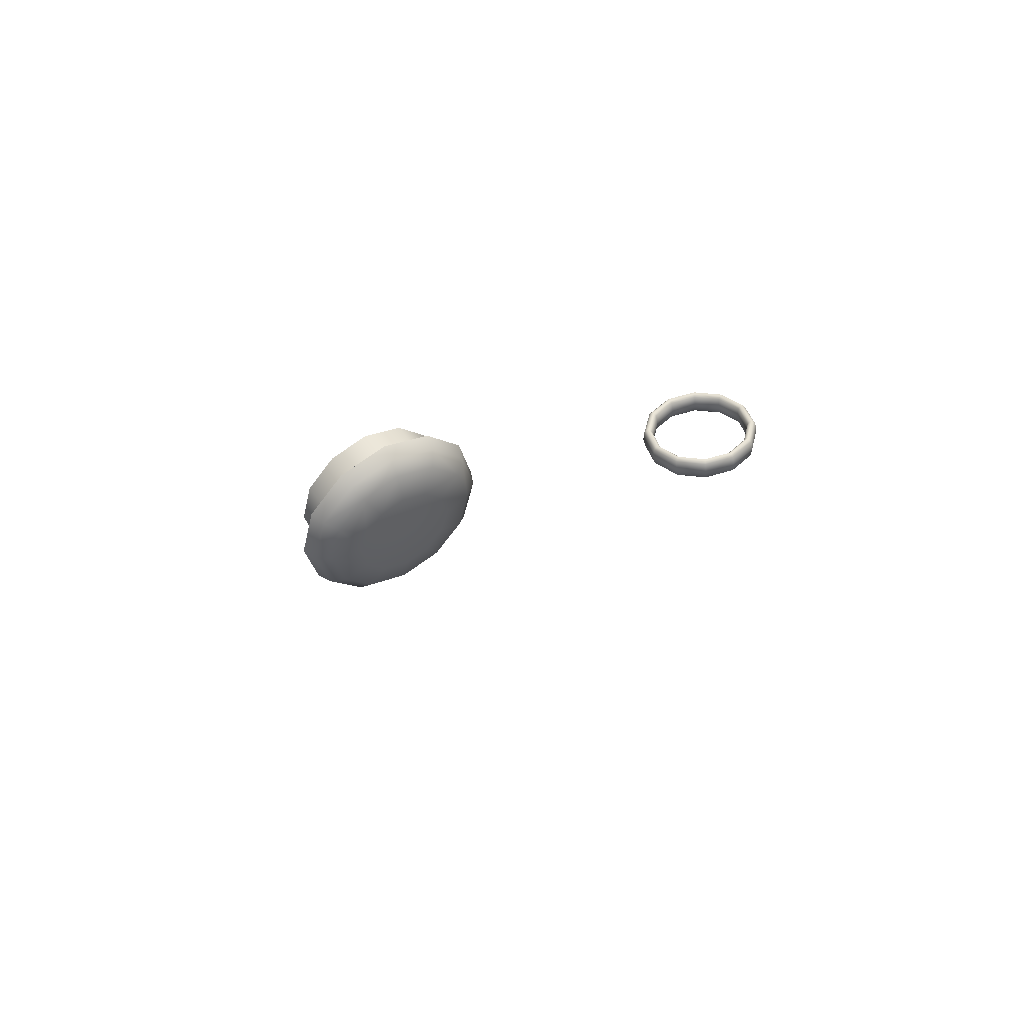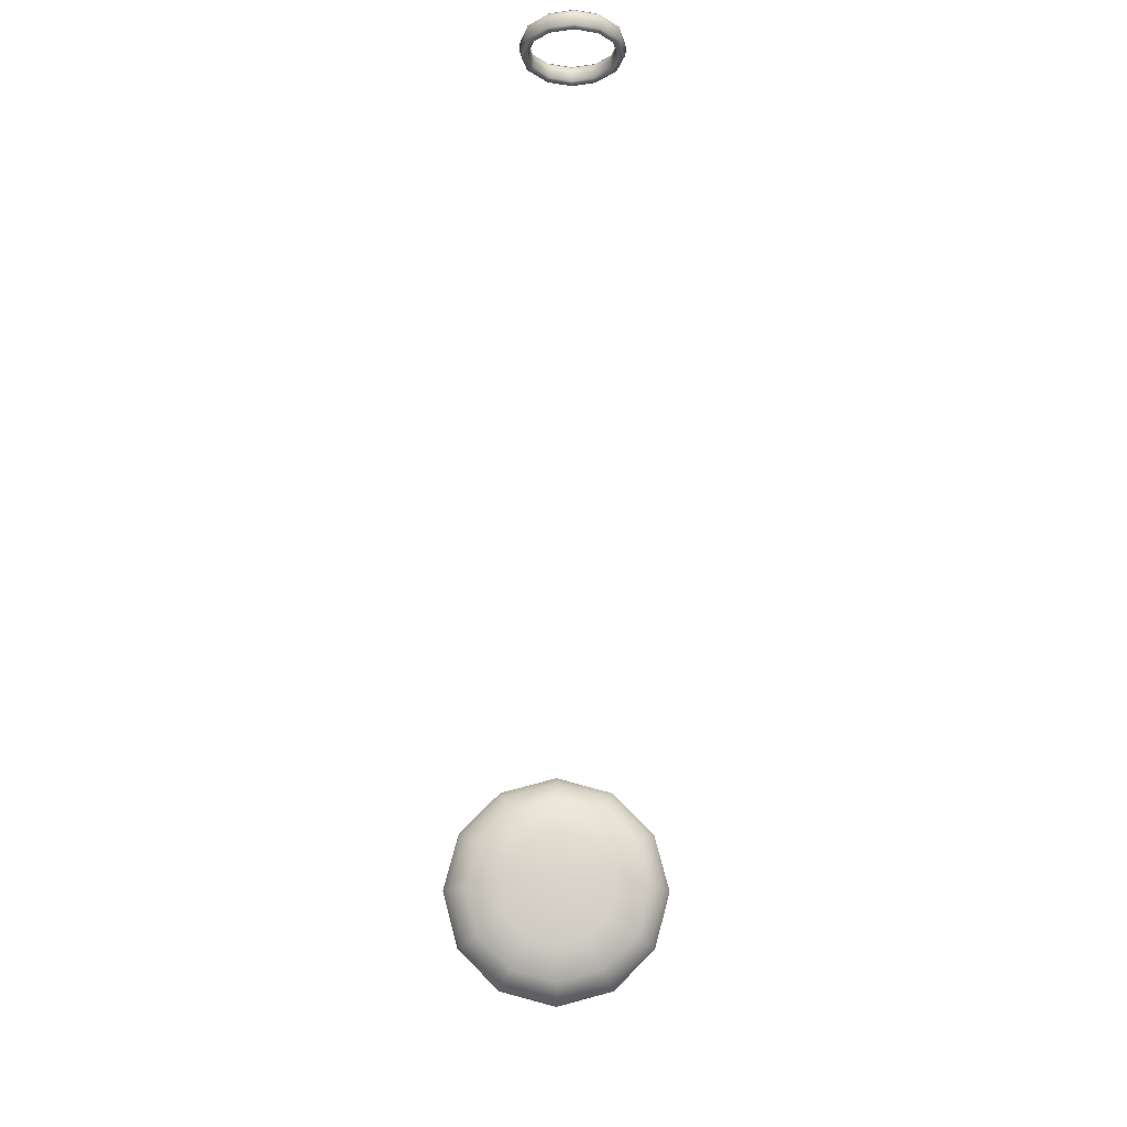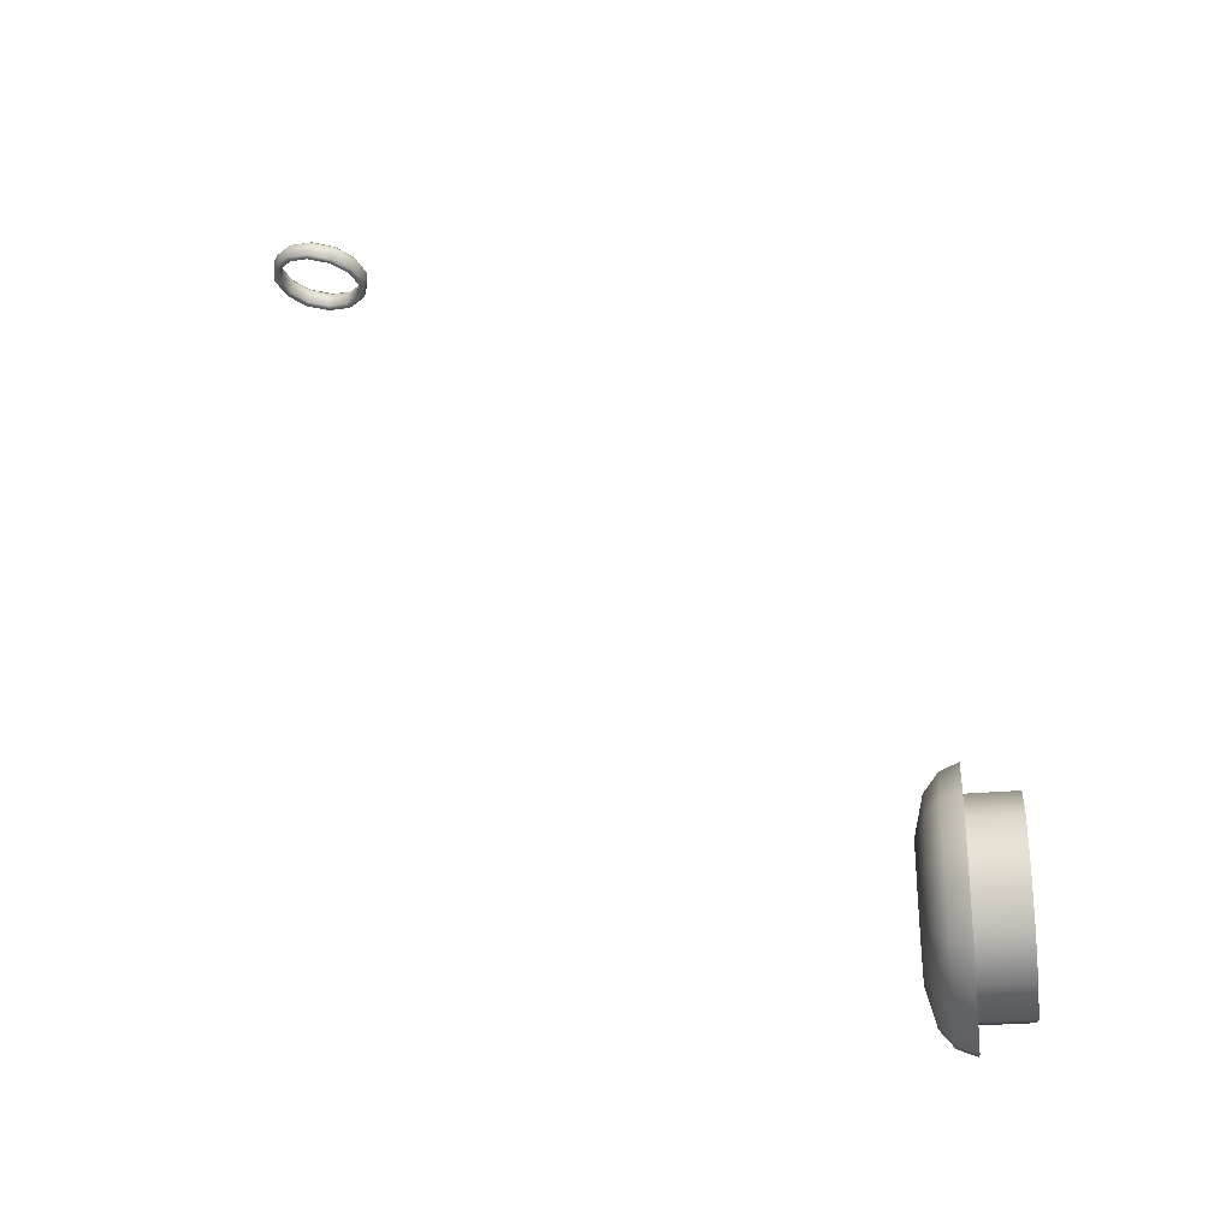
<metadata>
{"format":"obj","ext":"obj","renderer":"f3d","projection":"perspective","resolution":1024,"background":"white","views":[{"elev":50.2,"azim":-32.3,"up":"+Y"},{"elev":-13.0,"azim":-1.5,"up":"+Y"},{"elev":-27.9,"azim":98.1,"up":"+Y"}]}
</metadata>
<code>
o Sink_9_Sink_9_0_GeomSubset_1
v 0.1977 0.1762 -0.03605
v 0.2314 0.1842 -0.005913
v 0.1572 0.1712 -0.05498
v 0.1129 0.1659 -0.067
v 0.1588 0.1678 -0.05993
v 0.1125 0.1693 -0.06186
v 0.1131 0.1601 -0.06899
v 0.1594 0.1619 -0.06186
v 0.3001 0.2056 0.07472
v 0.2007 0.1729 -0.04037
v 0.2019 0.167 -0.04207
v 0.2357 0.1811 -0.009263
v 0.2379 0.1753 -0.009934
v 0.3071 0.2034 0.07472
v 0.31 0.1978 0.07472
v 0.1571 -0.1721 -0.0549
v 0.2314 -0.1852 -0.0059
v 0.237 -0.1761 -0.01102
v 0.3001 -0.2066 0.07472
v 0.1976 -0.1772 -0.03592
v 0.2019 -0.168 -0.04207
v 0.1131 -0.161 -0.06899
v 0.1129 -0.1669 -0.067
v 0.1594 -0.1629 -0.06186
v 0.1125 -0.1703 -0.06186
v 0.1588 -0.1687 -0.05991
v 0.31 -0.1988 0.07472
v 0.2007 -0.1739 -0.04034
v 0.2354 -0.182 -0.009568
v 0.3071 -0.2043 0.07472
v 0.000122 0.07916 -0.06899
v 0.01024 0.07715 -0.06899
v 0.01882 0.07141 -0.06899
v 0.02456 0.06283 -0.06899
v 0.02657 0.0527 -0.06899
v 0.02456 0.04257 -0.06899
v 0.01882 0.03399 -0.06899
v 0.01024 0.02825 -0.06899
v 0.000122 0.02624 -0.06899
v 0.000122 0.1601 -0.06899
v 0.000122 0.1659 -0.067
v 0.000122 0.1693 -0.06186
v 0.000122 0.1712 -0.05494
v 0.000122 0.1762 -0.03598
v 0.000122 0.1842 -0.005906
v 0.000122 0.2056 0.07472
v 0.000122 -0.2066 0.07472
v 0.000122 -0.1852 -0.005907
v 0.000122 -0.1772 -0.03598
v 0.000122 -0.1721 -0.05494
v 0.000122 -0.1703 -0.06186
v 0.000122 -0.1669 -0.067
v 0.000122 -0.161 -0.06899
v 0.1131 0.0527 -0.06899
v 0.1594 0.0527 -0.06186
v 0.2019 0.0527 -0.04207
v 0.2374 0.0527 -0.01047
v 0.31 0.0527 0.07472
v 0.05437 -0.0609 -0.06899
v 0.02158 -0.08043 -0.06899
v 0.06401 0.01145 -0.06899
v 0.03733 0.08875 -0.06899
v 0.0489 0.0734 -0.06899
v 0.01958 0.1123 -0.06899
v -0.1975 0.1762 -0.03605
v -0.2313 0.1842 -0.005913
v -0.157 0.1712 -0.05498
v -0.1127 0.1659 -0.067
v -0.1586 0.1678 -0.05993
v -0.1123 0.1693 -0.06186
v -0.1129 0.1601 -0.06899
v -0.1592 0.1619 -0.06186
v -0.3 0.2056 0.07472
v -0.2005 0.1729 -0.04037
v -0.2017 0.167 -0.04207
v -0.2355 0.1811 -0.009263
v -0.2378 0.1753 -0.009934
v -0.307 0.2034 0.07472
v -0.3099 0.1978 0.07472
v -0.157 -0.1721 -0.0549
v -0.2313 -0.1852 -0.0059
v -0.2369 -0.1761 -0.01102
v -0.3 -0.2066 0.07472
v -0.1974 -0.1772 -0.03592
v -0.2017 -0.168 -0.04207
v -0.1129 -0.161 -0.06899
v -0.1127 -0.1669 -0.067
v -0.1592 -0.1629 -0.06186
v -0.1123 -0.1703 -0.06186
v -0.1586 -0.1687 -0.05991
v -0.3099 -0.1988 0.07472
v -0.2005 -0.1739 -0.04034
v -0.2353 -0.182 -0.009568
v -0.307 -0.2043 0.07472
v -0.01001 0.07715 -0.06899
v -0.01859 0.07141 -0.06899
v -0.02433 0.06283 -0.06899
v -0.02634 0.0527 -0.06899
v -0.02433 0.04257 -0.06899
v -0.01859 0.03399 -0.06899
v -0.01001 0.02825 -0.06899
v -0.1129 0.0527 -0.06899
v -0.1592 0.0527 -0.06186
v -0.2017 0.0527 -0.04207
v -0.2373 0.0527 -0.01047
v -0.3099 0.0527 0.07472
v -0.05415 -0.0609 -0.06899
v -0.02135 -0.08043 -0.06899
v -0.06379 0.01145 -0.06899
v -0.0371 0.08875 -0.06899
v -0.04868 0.0734 -0.06899
v -0.01935 0.1123 -0.06899
v 0.00012 0.07071 -0.07214
v 0.007008 0.06934 -0.07214
v 0.01285 0.06543 -0.07214
v 0.01675 0.05959 -0.07214
v 0.01812 0.0527 -0.07214
v 0.01675 0.04581 -0.07214
v 0.01285 0.03997 -0.07214
v 0.007008 0.03606 -0.07214
v 0.00012 0.03469 -0.07214
v -0.006772 0.06934 -0.07214
v -0.01261 0.06543 -0.07214
v -0.01652 0.05959 -0.07214
v -0.01789 0.0527 -0.07214
v -0.01652 0.04581 -0.07214
v -0.01261 0.03997 -0.07214
v -0.006772 0.03606 -0.07214
v 0.000118 0.0527 -0.07214
v 0.3074 0.2175 0.07029
v 0.000125 0.2177 0.07029
v 0.3163 0.2137 0.07029
v 0.3204 0.2057 0.07029
v 0.3204 -0.2065 0.07029
v 0.3206 0.05467 0.07029
v 0.3163 -0.2144 0.07029
v 0.3074 -0.2182 0.07029
v 0.000125 -0.2185 0.07029
v -0.3073 0.2175 0.07029
v -0.3162 0.2137 0.07029
v -0.3203 0.2057 0.07029
v -0.3203 -0.2065 0.07029
v -0.3205 0.05467 0.07029
v -0.3162 -0.2144 0.07029
v -0.3073 -0.2182 0.07029
v 0.3035 0.2105 0.07781
v 0.000122 0.2107 0.0778
v 0.000122 0.2181 0.07463
v 0.3019 0.2175 0.07463
v 0.312 0.2074 0.07781
v 0.3138 0.2116 0.07463
v 0.3159 0.2004 0.07777
v 0.32 0.2002 0.07463
v 0.3159 -0.2014 0.07777
v 0.3162 0.0532 0.07774
v 0.3205 0.05267 0.07463
v 0.32 -0.2011 0.07463
v 0.312 -0.2084 0.07781
v 0.3138 -0.2125 0.07463
v 0.3035 -0.2115 0.07781
v 0.3019 -0.2185 0.07463
v 0.000122 -0.2117 0.0778
v 0.000122 -0.219 0.07463
v -0.3034 0.2105 0.07781
v -0.3018 0.2175 0.07463
v -0.3119 0.2074 0.07781
v -0.3137 0.2116 0.07463
v -0.3159 0.2004 0.07777
v -0.3199 0.2002 0.07463
v -0.3159 -0.2014 0.07777
v -0.3161 0.0532 0.07774
v -0.3199 -0.2011 0.07463
v -0.3205 0.05267 0.07463
v -0.3119 -0.2084 0.07781
v -0.3137 -0.2125 0.07463
v -0.3034 -0.2115 0.07781
v -0.3018 -0.2185 0.07463
v -0.02268 0.06576 -0.0644
v -0.01311 0.07532 -0.0644
v -5e-05 0.07883 -0.0644
v 0.01301 0.07532 -0.0644
v 0.02257 0.06576 -0.0644
v 0.02607 0.0527 -0.0644
v 0.02257 0.03964 -0.0644
v 0.01301 0.03008 -0.0644
v -5e-05 0.02658 -0.0644
v -0.01311 0.03008 -0.0644
v -0.02268 0.03964 -0.0644
v -0.02618 0.0527 -0.0644
v -0.02127 0.06495 -0.06052
v -0.0123 0.07392 -0.06052
v -5e-05 0.0772 -0.06052
v 0.0122 0.07392 -0.06052
v 0.02117 0.06495 -0.06052
v 0.02445 0.0527 -0.06052
v 0.02117 0.04045 -0.06052
v 0.0122 0.03148 -0.06052
v -5e-05 0.0282 -0.06052
v -0.0123 0.03148 -0.06052
v -0.02127 0.04045 -0.06052
v -0.02455 0.0527 -0.06052
v -5e-05 0.0527 -0.05566
v -0.01812 0.06313 -0.0576
v -0.01144 0.05928 -0.05566
v -0.006627 0.06409 -0.05566
v -0.01048 0.07076 -0.0576
v -5e-05 0.06585 -0.05566
v -5e-05 0.07356 -0.0576
v 0.006527 0.06409 -0.05566
v 0.01038 0.07076 -0.0576
v 0.01134 0.05928 -0.05566
v 0.01802 0.06313 -0.0576
v 0.0131 0.0527 -0.05566
v 0.02081 0.0527 -0.0576
v 0.01134 0.04612 -0.05566
v 0.01802 0.04227 -0.0576
v 0.006527 0.04131 -0.05566
v 0.01038 0.03463 -0.0576
v -5e-05 0.03954 -0.05566
v -5e-05 0.03184 -0.0576
v -0.006627 0.04131 -0.05566
v -0.01048 0.03463 -0.0576
v -0.01144 0.04612 -0.05566
v -0.01812 0.04227 -0.0576
v -0.0132 0.0527 -0.05566
v -0.02091 0.0527 -0.0576
v -0.01777 0.06293 -0.0644
v -0.01028 0.07042 -0.0644
v -5e-05 0.07316 -0.0644
v 0.01018 0.07042 -0.0644
v 0.01767 0.06293 -0.0644
v 0.02041 0.0527 -0.0644
v 0.01767 0.04247 -0.0644
v 0.01018 0.03498 -0.0644
v -5e-05 0.03223 -0.0644
v -0.01028 0.03498 -0.0644
v -0.01777 0.04247 -0.0644
v -0.02051 0.0527 -0.0644
v -0.01777 0.06293 -0.0748
v -0.01028 0.07042 -0.0748
v -5e-05 0.0527 -0.0748
v -5e-05 0.07316 -0.0748
v 0.01018 0.07042 -0.0748
v 0.01767 0.06293 -0.0748
v 0.02041 0.0527 -0.0748
v 0.01767 0.04247 -0.0748
v 0.01018 0.03498 -0.0748
v -5e-05 0.03223 -0.0748
v -0.01028 0.03498 -0.0748
v -0.01777 0.04247 -0.0748
v -0.02051 0.0527 -0.0748
v -0.007165 0.2019 0.06527
v -0.004118 0.2024 0.06828
v 4.3e-05 0.2025 0.06938
v 0.004204 0.2024 0.06828
v 0.007251 0.2019 0.06527
v 0.008366 0.2013 0.06115
v 0.007251 0.2007 0.05704
v 0.004204 0.2002 0.05402
v 4.3e-05 0.2 0.05292
v -0.004118 0.2002 0.05402
v -0.007165 0.2007 0.05704
v -0.00828 0.2013 0.06115
v -0.007399 0.2004 0.06563
v -0.004254 0.2009 0.06874
v 4.3e-05 0.2011 0.06987
v 0.00434 0.2009 0.06874
v 0.007485 0.2004 0.06563
v 0.008637 0.1998 0.06138
v 0.007485 0.1991 0.05713
v 0.00434 0.1987 0.05402
v 4.3e-05 0.1985 0.05288
v -0.004254 0.1987 0.05402
v -0.007399 0.1991 0.05713
v -0.008551 0.1998 0.06138
v -0.007966 0.1999 0.06604
v -0.004581 0.2004 0.06939
v 4.3e-05 0.2005 0.07061
v 0.004667 0.2004 0.06939
v 0.008052 0.1999 0.06604
v 0.009291 0.1992 0.06147
v 0.008052 0.1985 0.0569
v 0.004667 0.198 0.05355
v 4.3e-05 0.1978 0.05233
v -0.004581 0.198 0.05355
v -0.007966 0.1985 0.0569
v -0.009205 0.1992 0.06147
v -0.008532 0.2005 0.06627
v -0.004908 0.2011 0.06986
v 4.3e-05 0.2013 0.07117
v 0.004994 0.2011 0.06986
v 0.008618 0.2005 0.06627
v 0.009944 0.1998 0.06138
v 0.008618 0.199 0.05648
v 0.004994 0.1985 0.0529
v 4.3e-05 0.1983 0.05158
v -0.004908 0.1985 0.0529
v -0.008532 0.199 0.05648
v -0.009858 0.1998 0.06138
v -0.008767 0.202 0.06618
v -0.005043 0.2026 0.06986
v 4.3e-05 0.2028 0.07121
v 0.005129 0.2026 0.06986
v 0.008852 0.202 0.06618
v 0.01022 0.2013 0.06115
v 0.008852 0.2005 0.05612
v 0.005129 0.2 0.05244
v 4.3e-05 0.1998 0.05109
v -0.005043 0.2 0.05244
v -0.008767 0.2005 0.05612
v -0.01013 0.2013 0.06115
v -0.008532 0.2035 0.06582
v -0.004908 0.2041 0.0694
v 4.3e-05 0.2043 0.07072
v 0.004994 0.2041 0.0694
v 0.008618 0.2035 0.06582
v 0.009944 0.2028 0.06092
v 0.008618 0.202 0.05603
v 0.004994 0.2015 0.05244
v 4.3e-05 0.2013 0.05113
v -0.004908 0.2015 0.05244
v -0.008532 0.202 0.05603
v -0.009858 0.2028 0.06092
v -0.007966 0.2041 0.0654
v -0.004581 0.2046 0.06875
v 4.3e-05 0.2048 0.06997
v 0.004667 0.2046 0.06875
v 0.008052 0.2041 0.0654
v 0.009291 0.2034 0.06083
v 0.008052 0.2027 0.05626
v 0.004667 0.2022 0.05291
v 4.3e-05 0.202 0.05169
v -0.004581 0.2022 0.05291
v -0.007966 0.2027 0.05626
v -0.009205 0.2034 0.06083
v -0.007399 0.2034 0.06517
v -0.004254 0.2039 0.06828
v 4.3e-05 0.2041 0.06942
v 0.00434 0.2039 0.06828
v 0.007485 0.2034 0.06517
v 0.008637 0.2028 0.06092
v 0.007485 0.2021 0.05668
v 0.00434 0.2017 0.05357
v 4.3e-05 0.2015 0.05243
v -0.004254 0.2017 0.05357
v -0.007399 0.2021 0.05668
v -0.008551 0.2028 0.06092
v -0.007572 0.2007 0.06569
v -0.004353 0.2012 0.06887
v 4.3e-05 0.2013 0.07004
v 0.004439 0.2012 0.06887
v 0.007658 0.2007 0.06569
v 0.008836 0.2 0.06134
v 0.007658 0.1994 0.05699
v 0.004439 0.1989 0.05381
v 4.3e-05 0.1987 0.05264
v -0.004353 0.1989 0.05381
v -0.007572 0.1994 0.05699
v -0.00875 0.2 0.06134
v 4.3e-05 0.2 0.06134
v 0.2037 0.1864 -0.04616
v 0.2385 0.1949 -0.01445
v 0.162 0.1811 -0.06609
v 0.1164 0.1756 -0.07874
v 0.1636 0.1775 -0.0713
v 0.1159 0.1792 -0.07333
v 0.1165 0.1694 -0.08083
v 0.1643 0.1713 -0.07333
v 0.2068 0.183 -0.05072
v 0.2081 0.1767 -0.0525
v 0.2429 0.1916 -0.01798
v 0.2452 0.1855 -0.01869
v 0.162 -0.1816 -0.06601
v 0.2385 -0.1954 -0.01444
v 0.2442 -0.1858 -0.01982
v 0.2036 -0.1869 -0.04603
v 0.2081 -0.1772 -0.0525
v 0.1165 -0.1699 -0.08083
v 0.1164 -0.176 -0.07874
v 0.1643 -0.1718 -0.07333
v 0.1159 -0.1797 -0.07333
v 0.1636 -0.178 -0.07128
v 0.2068 -0.1835 -0.05068
v 0.2426 -0.192 -0.0183
v 0.000127 0.1694 -0.08083
v 0.000127 0.1756 -0.07874
v 0.000127 0.1792 -0.07333
v 0.000127 0.1811 -0.06605
v 0.000127 0.1864 -0.0461
v 0.000127 0.1949 -0.01445
v 0.000127 -0.1954 -0.01445
v 0.000127 -0.1869 -0.0461
v 0.000127 -0.1816 -0.06605
v 0.000127 -0.1797 -0.07333
v 0.000127 -0.176 -0.07874
v 0.000127 -0.1699 -0.08083
v 0.1165 0.05594 -0.08083
v 0.1643 0.05594 -0.07333
v 0.2081 0.05594 -0.0525
v 0.2447 0.05594 -0.01926
v 0.05604 -0.06407 -0.08083
v 0.02225 -0.08472 -0.08083
v 0.06597 0.01236 -0.08083
v 0.03847 0.09403 -0.08083
v 0.0504 0.07782 -0.08083
v 0.02019 0.1189 -0.08083
v -0.2036 0.1864 -0.04616
v -0.2384 0.1949 -0.01445
v -0.1618 0.1811 -0.06609
v -0.1162 0.1756 -0.07874
v -0.1635 0.1775 -0.0713
v -0.1157 0.1792 -0.07333
v -0.1163 0.1694 -0.08083
v -0.1641 0.1713 -0.07333
v -0.2067 0.183 -0.05072
v -0.2079 0.1767 -0.0525
v -0.2428 0.1916 -0.01798
v -0.2451 0.1855 -0.01869
v -0.1618 -0.1816 -0.06601
v -0.2384 -0.1954 -0.01444
v -0.2441 -0.1858 -0.01982
v -0.2035 -0.1869 -0.04603
v -0.2079 -0.1772 -0.0525
v -0.1163 -0.1699 -0.08083
v -0.1162 -0.176 -0.07874
v -0.1641 -0.1718 -0.07333
v -0.1157 -0.1797 -0.07333
v -0.1635 -0.178 -0.07128
v -0.2067 -0.1835 -0.05068
v -0.2425 -0.192 -0.0183
v -0.1163 0.05594 -0.08083
v -0.1641 0.05594 -0.07333
v -0.2079 0.05594 -0.0525
v -0.2446 0.05594 -0.01926
v -0.05581 -0.06407 -0.08083
v -0.022 -0.08472 -0.08083
v -0.06575 0.01236 -0.08083
v -0.03824 0.09403 -0.08083
v -0.05017 0.07782 -0.08083
v -0.01994 0.1189 -0.08083
v 0.000125 0.07497 -0.08083
v 0.007224 0.07352 -0.08083
v 0.01324 0.0694 -0.08083
v 0.01726 0.06323 -0.08083
v 0.01868 0.05594 -0.08083
v 0.01726 0.04866 -0.08083
v 0.01324 0.04249 -0.08083
v 0.007224 0.03837 -0.08083
v 0.000125 0.03692 -0.08083
v -0.006978 0.07352 -0.08083
v -0.013 0.0694 -0.08083
v -0.01702 0.06323 -0.08083
v -0.01843 0.05594 -0.08083
v -0.01702 0.04866 -0.08083
v -0.013 0.04249 -0.08083
v -0.006978 0.03837 -0.08083
v 0.000123 0.05594 -0.08083
f 178 179 191 190
f 179 180 192 191
f 180 181 193 192
f 181 182 194 193
f 182 183 195 194
f 183 184 196 195
f 184 185 197 196
f 185 186 198 197
f 186 187 199 198
f 187 188 200 199
f 188 189 201 200
f 189 178 190 201
f 240 239 241 242
f 243 242 241 244
f 245 244 241 246
f 247 246 241 248
f 249 248 241 250
f 251 250 241 239
f 203 204 225 226
f 204 203 206 205
f 205 206 208 207
f 207 208 210 209
f 209 210 212 211
f 211 212 214 213
f 213 214 216 215
f 215 216 218 217
f 217 218 220 219
f 219 220 222 221
f 221 222 224 223
f 223 224 226 225
f 202 204 205 207
f 202 207 209 211
f 202 211 213 215
f 202 215 217 219
f 202 219 221 223
f 202 223 225 204
f 190 191 206 203
f 191 192 208 206
f 192 193 210 208
f 193 194 212 210
f 194 195 214 212
f 195 196 216 214
f 196 197 218 216
f 197 198 220 218
f 198 199 222 220
f 199 200 224 222
f 200 201 226 224
f 201 190 203 226
f 179 178 227 228
f 180 179 228 229
f 181 180 229 230
f 182 181 230 231
f 183 182 231 232
f 184 183 232 233
f 185 184 233 234
f 186 185 234 235
f 187 186 235 236
f 188 187 236 237
f 189 188 237 238
f 178 189 238 227
f 228 227 239 240
f 229 228 240 242
f 230 229 242 243
f 231 230 243 244
f 232 231 244 245
f 233 232 245 246
f 234 233 246 247
f 235 234 247 248
f 236 235 248 249
f 237 236 249 250
f 238 237 250 251
f 227 238 251 239
f 253 252 264 265
f 254 253 265 266
f 255 254 266 267
f 256 255 267 268
f 257 256 268 269
f 258 257 269 270
f 259 258 270 271
f 260 259 271 272
f 261 260 272 273
f 262 261 273 274
f 263 262 274 275
f 252 263 275 264
f 265 264 276 277
f 266 265 277 278
f 267 266 278 279
f 268 267 279 280
f 269 268 280 281
f 270 269 281 282
f 271 270 282 283
f 272 271 283 284
f 273 272 284 285
f 274 273 285 286
f 275 274 286 287
f 264 275 287 276
f 277 276 288 289
f 278 277 289 290
f 279 278 290 291
f 280 279 291 292
f 281 280 292 293
f 282 281 293 294
f 283 282 294 295
f 284 283 295 296
f 285 284 296 297
f 286 285 297 298
f 287 286 298 299
f 276 287 299 288
f 289 288 300 301
f 290 289 301 302
f 291 290 302 303
f 292 291 303 304
f 293 292 304 305
f 294 293 305 306
f 295 294 306 307
f 296 295 307 308
f 297 296 308 309
f 298 297 309 310
f 299 298 310 311
f 288 299 311 300
f 301 300 312 313
f 302 301 313 314
f 303 302 314 315
f 304 303 315 316
f 305 304 316 317
f 306 305 317 318
f 307 306 318 319
f 308 307 319 320
f 309 308 320 321
f 310 309 321 322
f 311 310 322 323
f 300 311 323 312
f 313 312 324 325
f 314 313 325 326
f 315 314 326 327
f 316 315 327 328
f 317 316 328 329
f 318 317 329 330
f 319 318 330 331
f 320 319 331 332
f 321 320 332 333
f 322 321 333 334
f 323 322 334 335
f 312 323 335 324
f 325 324 336 337
f 326 325 337 338
f 327 326 338 339
f 328 327 339 340
f 329 328 340 341
f 330 329 341 342
f 331 330 342 343
f 332 331 343 344
f 333 332 344 345
f 334 333 345 346
f 335 334 346 347
f 324 335 347 336
f 337 336 252 253
f 338 337 253 254
f 339 338 254 255
f 340 339 255 256
f 341 340 256 257
f 342 341 257 258
f 343 342 258 259
f 344 343 259 260
f 345 344 260 261
f 346 345 261 262
f 347 346 262 263
f 336 347 263 252

</code>
